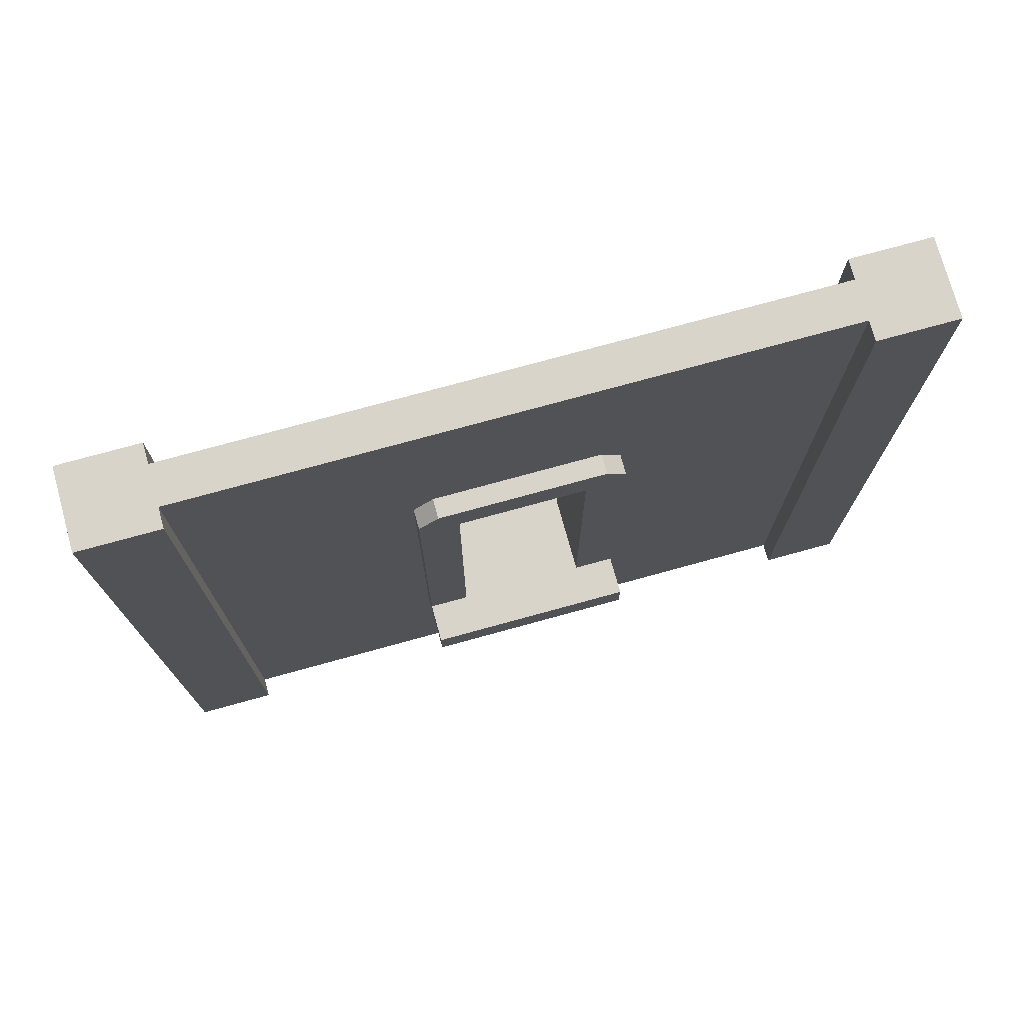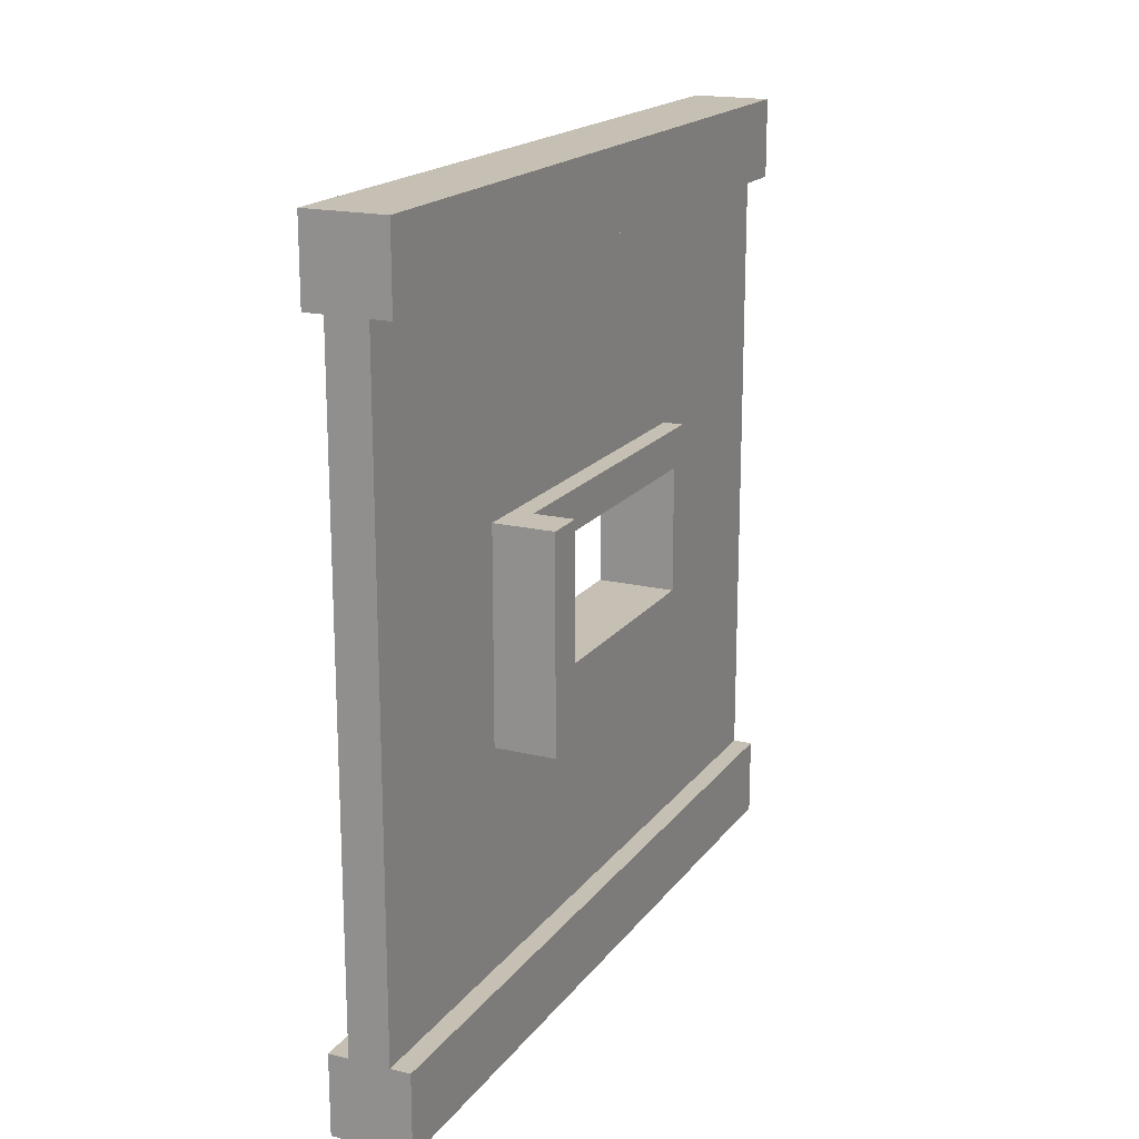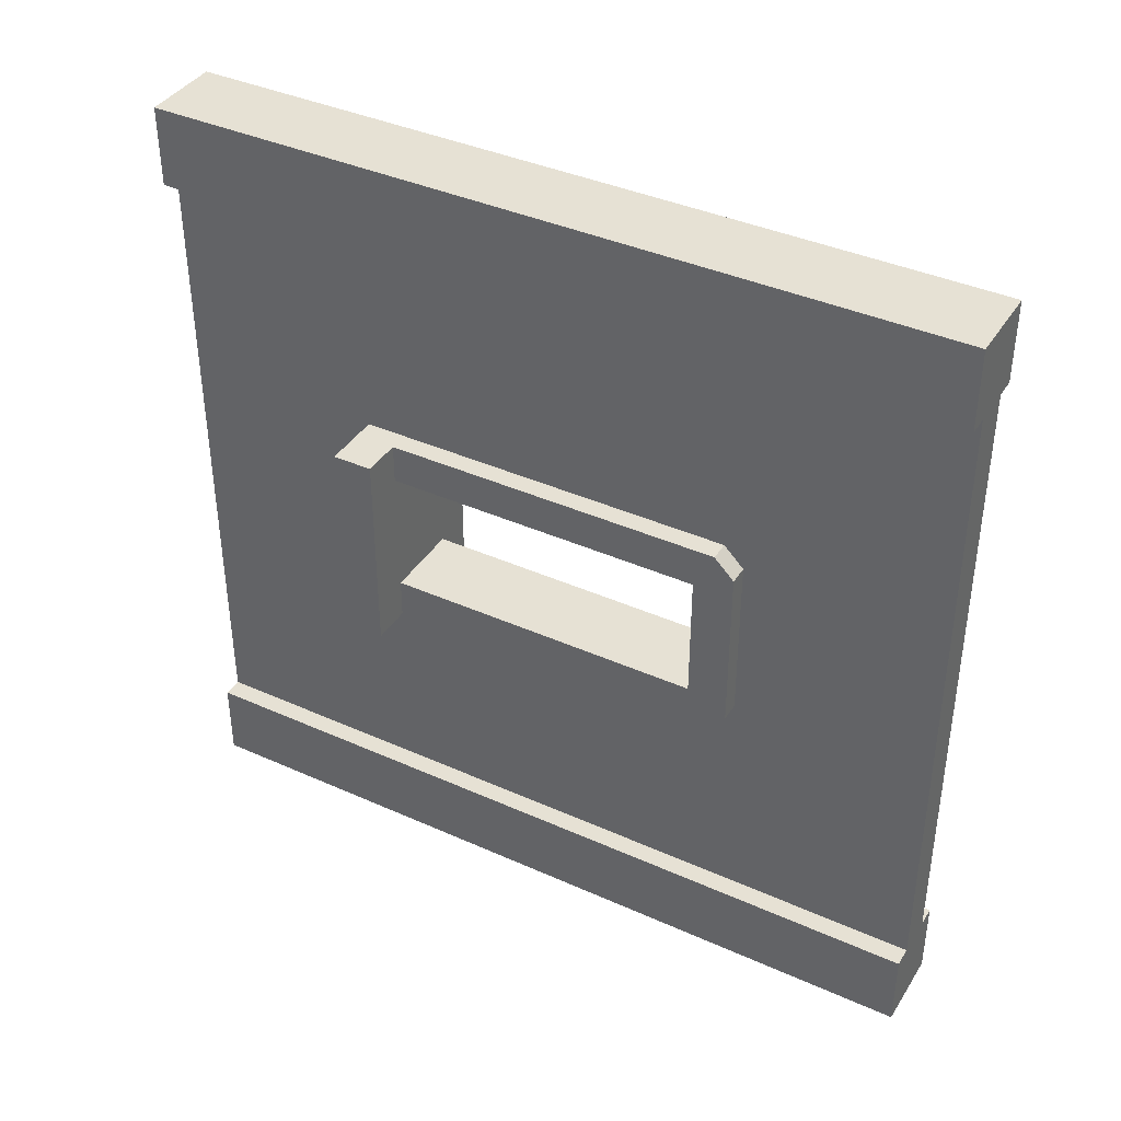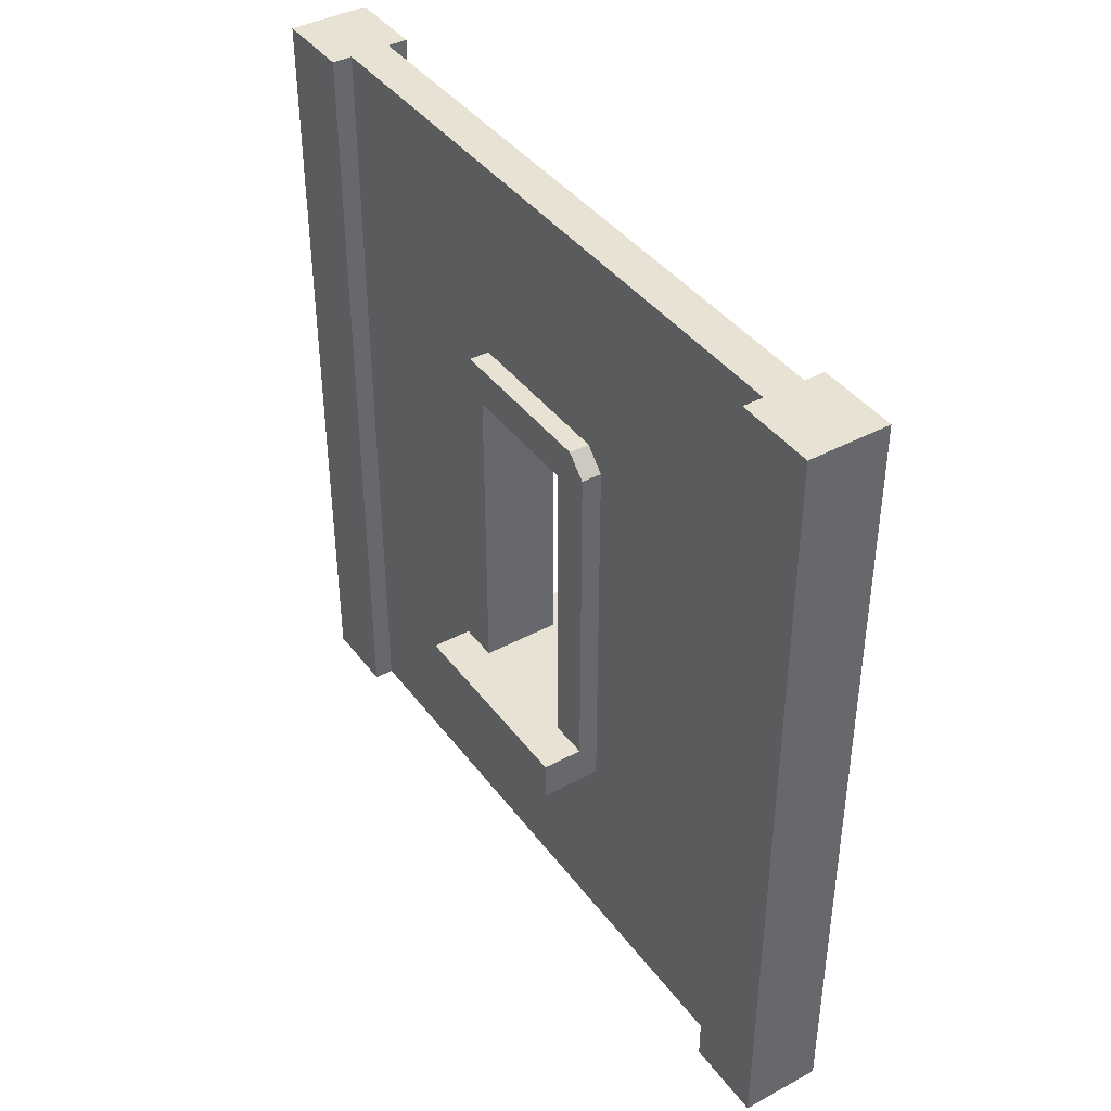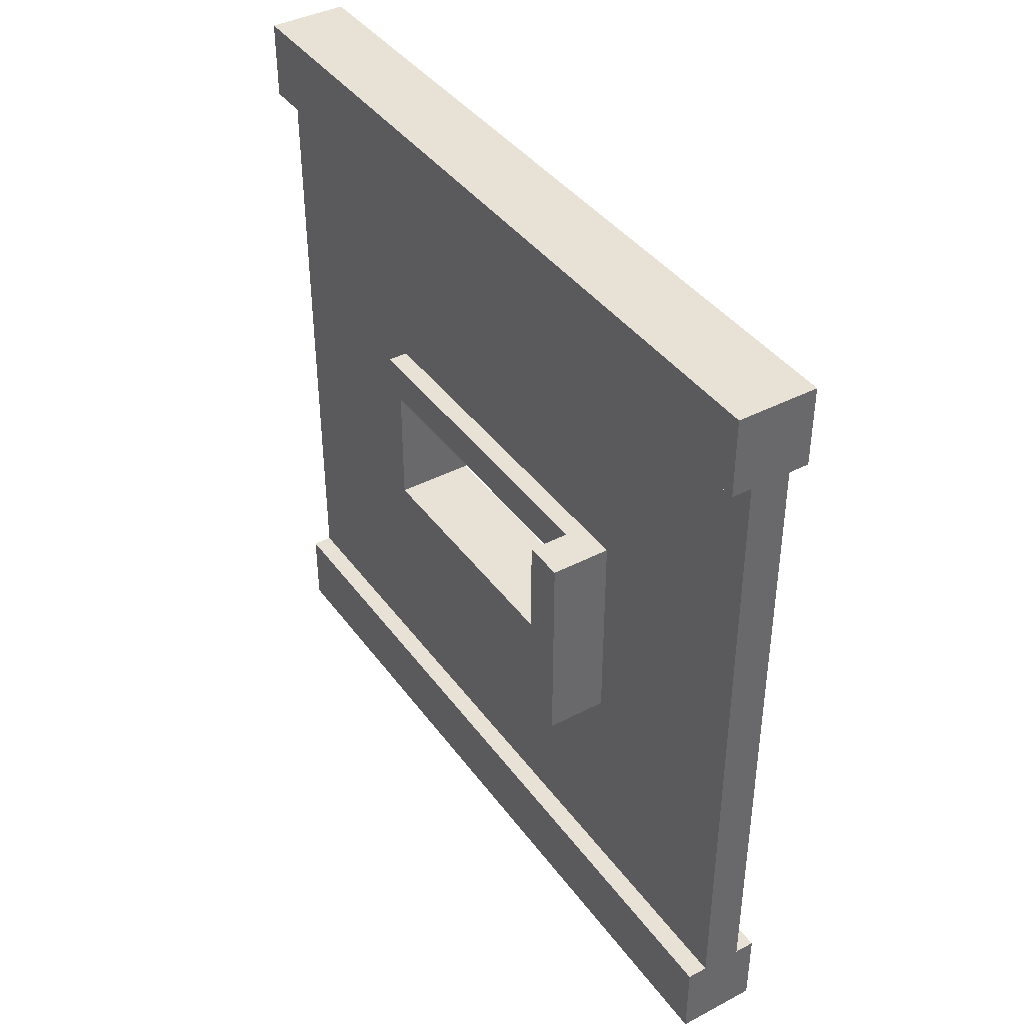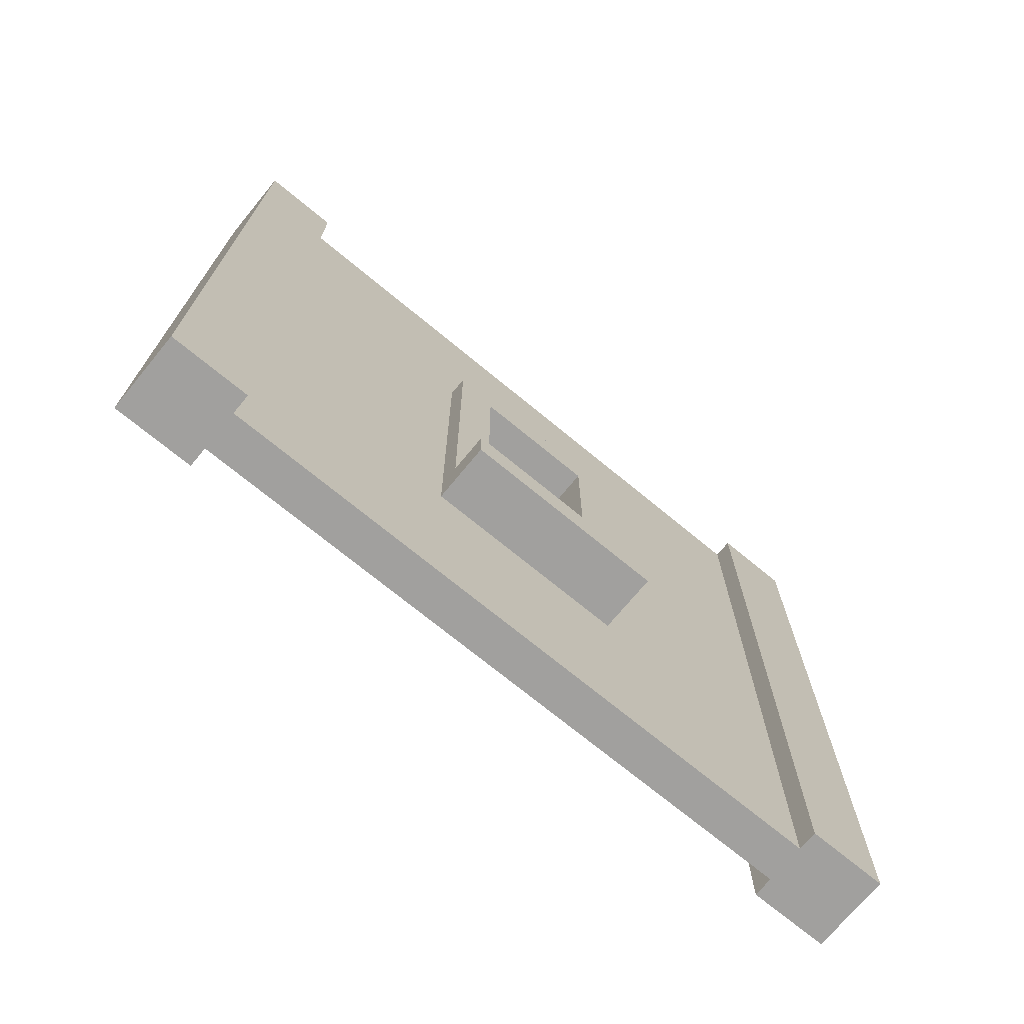
<metadata>
{"format":"obj","ext":"obj","renderer":"f3d","projection":"perspective","resolution":1024,"background":"white","views":[{"elev":74.8,"azim":-105.4,"up":"+Y"},{"elev":18.1,"azim":25.0,"up":"+Z"},{"elev":39.3,"azim":119.2,"up":"+Z"},{"elev":40.8,"azim":-33.3,"up":"+Y"},{"elev":40.3,"azim":-32.6,"up":"+Z"},{"elev":-71.8,"azim":-129.5,"up":"+Y"}]}
</metadata>
<code>
g wallWoodWindowSmall
v 0.425 1 -0.4
v 0.475 1 -0.4
v 0.475 1 0.4
v 0.425 1 0.4
v 0.425 0 0.4
v 0.475 0 0.4
v 0.475 0 -0.4
v 0.425 0 -0.4
v 0.425 0 -0.4
v 0.425 1 -0.4
v 0.425 0.2 -0.18
v 0.425 0 0.4
v 0.425 0.8 -0.18
v 0.425 1 0.4
v 0.425 0.8 0.18
v 0.425 0.2 0.18
v 0.425 0.25 0.18
v 0.475 0.8 -0.18
v 0.475 0.8 0.18
v 0.475 1 0.4
v 0.475 0.25 0.18
v 0.475 0.2 0.18
v 0.475 1 -0.4
v 0.475 0 0.4
v 0.475 0 -0.4
v 0.475 0.2 -0.18
v 0.4 0.7 0.08
v 0.4 0.3 0.08
v 0.5 0.3 0.08
v 0.5 0.7 0.08
v 0.4 0.7 0.08
v 0.5 0.7 0.08
v 0.5 0.7 -0.08
v 0.4 0.7 -0.08
v 0.5 1 -0.4
v 0.5 1 -0.5
v 0.5 0 -0.5
v 0.5 0 -0.4
v 0.4 0 0.5
v 0.5 0 0.5
v 0.5 0 0.4
v 0.4 0 0.4
v 0.4 1 -0.5
v 0.5 1 -0.5
v 0.5 1 -0.4
v 0.4 1 -0.4
v 0.475 1 0.4
v 0.475 0 0.4
v 0.5 0 0.4
v 0.5 1 0.4
v 0.5 1 0.4
v 0.5 1 0.5
v 0.4 1 0.5
v 0.4 1 0.4
v 0.5 1 0.5
v 0.5 0 0.5
v 0.4 0 0.5
v 0.4 1 0.5
v 0.4 0 -0.4
v 0.4 0 -0.5
v 0.4 1 -0.5
v 0.4 1 -0.4
v 0.425 1 -0.4
v 0.425 0 -0.4
v 0.4 0 -0.4
v 0.4 1 -0.4
v 0.5 1 0.5
v 0.5 1 0.4
v 0.5 0 0.4
v 0.5 0 0.5
v 0.5 0 -0.4
v 0.5 0 -0.5
v 0.4 0 -0.5
v 0.4 0 -0.4
v 0.4 0 0.5
v 0.4 0 0.4
v 0.4 1 0.4
v 0.4 1 0.5
v 0.5 1 -0.4
v 0.5 0 -0.4
v 0.475 0 -0.4
v 0.475 1 -0.4
v 0.4 1 0.4
v 0.4 0 0.4
v 0.425 0 0.4
v 0.425 1 0.4
v 0.4 1 -0.5
v 0.4 0 -0.5
v 0.5 0 -0.5
v 0.5 1 -0.5
v 0.5 0.3 -0.13
v 0.5 0.725 -0.13
v 0.475 0.725 -0.13
v 0.475 0.25 -0.13
v 0.55 0.25 -0.13
v 0.55 0.3 -0.13
v 0.35 0.25 0.13
v 0.35 0.25 -0.13
v 0.35 0.3 -0.13
v 0.35 0.3 0.13
v 0.425 0.725 0.13
v 0.425 0.75 0.105
v 0.425 0.25 0.13
v 0.425 0.75 -0.105
v 0.425 0.25 -0.13
v 0.425 0.725 -0.13
v 0.475 0.75 -0.105
v 0.5 0.75 -0.105
v 0.5 0.75 0.105
v 0.475 0.75 0.105
v 0.475 0.25 0.13
v 0.55 0.25 0.13
v 0.55 0.25 -0.13
v 0.475 0.25 -0.13
v 0.35 0.3 -0.13
v 0.35 0.25 -0.13
v 0.425 0.25 -0.13
v 0.4 0.3 -0.13
v 0.425 0.725 -0.13
v 0.4 0.725 -0.13
v 0.5 0.3 -0.08
v 0.4 0.3 -0.08
v 0.4 0.7 -0.08
v 0.5 0.7 -0.08
v 0.4 0.3 0.13
v 0.4 0.725 0.13
v 0.425 0.725 0.13
v 0.425 0.25 0.13
v 0.35 0.25 0.13
v 0.35 0.3 0.13
v 0.475 0.25 0.13
v 0.475 0.25 -0.13
v 0.475 0.725 -0.13
v 0.475 0.75 -0.105
v 0.475 0.725 0.13
v 0.475 0.75 0.105
v 0.4 0.75 -0.105
v 0.425 0.75 -0.105
v 0.425 0.75 0.105
v 0.4 0.75 0.105
v 0.5 0.3 0.13
v 0.5 0.725 0.13
v 0.5 0.75 0.105
v 0.5 0.3 0.08
v 0.5 0.7 0.08
v 0.5 0.7 -0.08
v 0.5 0.75 -0.105
v 0.5 0.3 -0.08
v 0.5 0.3 -0.13
v 0.5 0.725 -0.13
v 0.475 0.75 -0.105
v 0.475 0.725 -0.13
v 0.5 0.725 -0.13
v 0.5 0.75 -0.105
v 0.35 0.25 0.13
v 0.425 0.25 0.13
v 0.425 0.25 -0.13
v 0.35 0.25 -0.13
v 0.55 0.3 0.13
v 0.55 0.25 0.13
v 0.475 0.25 0.13
v 0.5 0.3 0.13
v 0.475 0.725 0.13
v 0.5 0.725 0.13
v 0.35 0.3 -0.13
v 0.4 0.3 -0.13
v 0.4 0.3 -0.08
v 0.4 0.3 0.08
v 0.4 0.3 0.13
v 0.35 0.3 0.13
v 0.5 0.3 0.08
v 0.5 0.3 -0.08
v 0.5 0.3 0.13
v 0.5 0.3 -0.13
v 0.55 0.3 0.13
v 0.55 0.3 -0.13
v 0.4 0.3 0.13
v 0.4 0.3 0.08
v 0.4 0.7 0.08
v 0.4 0.75 0.105
v 0.4 0.725 0.13
v 0.4 0.7 -0.08
v 0.4 0.75 -0.105
v 0.4 0.3 -0.08
v 0.4 0.725 -0.13
v 0.4 0.3 -0.13
v 0.4 0.75 -0.105
v 0.4 0.725 -0.13
v 0.425 0.725 -0.13
v 0.425 0.75 -0.105
v 0.475 0.75 0.105
v 0.5 0.75 0.105
v 0.5 0.725 0.13
v 0.475 0.725 0.13
v 0.55 0.3 0.13
v 0.55 0.3 -0.13
v 0.55 0.25 -0.13
v 0.55 0.25 0.13
v 0.4 0.75 0.105
v 0.425 0.75 0.105
v 0.425 0.725 0.13
v 0.4 0.725 0.13
f 1 3 2
f 3 1 4
f 5 7 6
f 7 5 8
f 9 11 10
f 11 9 12
f 13 10 11
f 10 13 14
f 14 13 15
f 14 15 12
f 11 12 16
f 17 12 15
f 16 12 17
f 18 20 19
f 19 20 21
f 21 20 22
f 18 23 20
f 24 22 20
f 23 18 25
f 24 26 22
f 26 25 18
f 25 26 24
f 27 29 28
f 29 27 30
f 31 33 32
f 33 31 34
f 35 37 36
f 37 35 38
f 39 41 40
f 41 39 6
f 6 39 5
f 5 39 42
f 43 45 44
f 45 43 2
f 2 43 1
f 1 43 46
f 47 49 48
f 49 47 50
f 3 52 51
f 52 3 53
f 53 3 4
f 53 4 54
f 55 57 56
f 57 55 58
f 59 61 60
f 61 59 62
f 63 65 64
f 65 63 66
f 67 69 68
f 69 67 70
f 7 72 71
f 72 7 73
f 73 7 8
f 73 8 74
f 75 77 76
f 77 75 78
f 79 81 80
f 81 79 82
f 83 85 84
f 85 83 86
f 87 89 88
f 89 87 90
f 91 93 92
f 91 94 93
f 94 91 95
f 96 95 91
f 97 99 98
f 99 97 100
f 15 16 17
f 15 101 16
f 15 102 101
f 103 16 101
f 15 104 102
f 105 16 103
f 105 11 16
f 13 104 15
f 11 105 13
f 104 13 106
f 106 13 105
f 107 109 108
f 109 107 110
f 111 113 112
f 113 111 114
f 115 117 116
f 117 115 118
f 117 118 119
f 119 118 120
f 121 123 122
f 123 121 124
f 125 127 126
f 125 128 127
f 128 125 129
f 130 129 125
f 22 19 21
f 22 131 19
f 22 132 131
f 26 132 22
f 132 26 133
f 18 133 26
f 133 18 134
f 134 18 19
f 135 19 131
f 134 19 136
f 136 19 135
f 137 139 138
f 139 137 140
f 141 143 142
f 144 143 141
f 145 143 144
f 146 143 145
f 143 146 147
f 148 147 146
f 149 147 148
f 147 149 150
f 151 153 152
f 153 151 154
f 155 157 156
f 157 155 158
f 159 161 160
f 161 159 162
f 161 162 163
f 163 162 164
f 165 167 166
f 167 165 168
f 168 165 169
f 169 165 170
f 171 167 168
f 167 171 172
f 173 172 171
f 173 174 172
f 175 174 173
f 174 175 176
f 177 179 178
f 179 177 180
f 180 177 181
f 180 182 179
f 183 182 180
f 183 184 182
f 185 184 183
f 184 185 186
f 187 189 188
f 189 187 190
f 191 193 192
f 193 191 194
f 195 197 196
f 197 195 198
f 199 201 200
f 201 199 202

</code>
